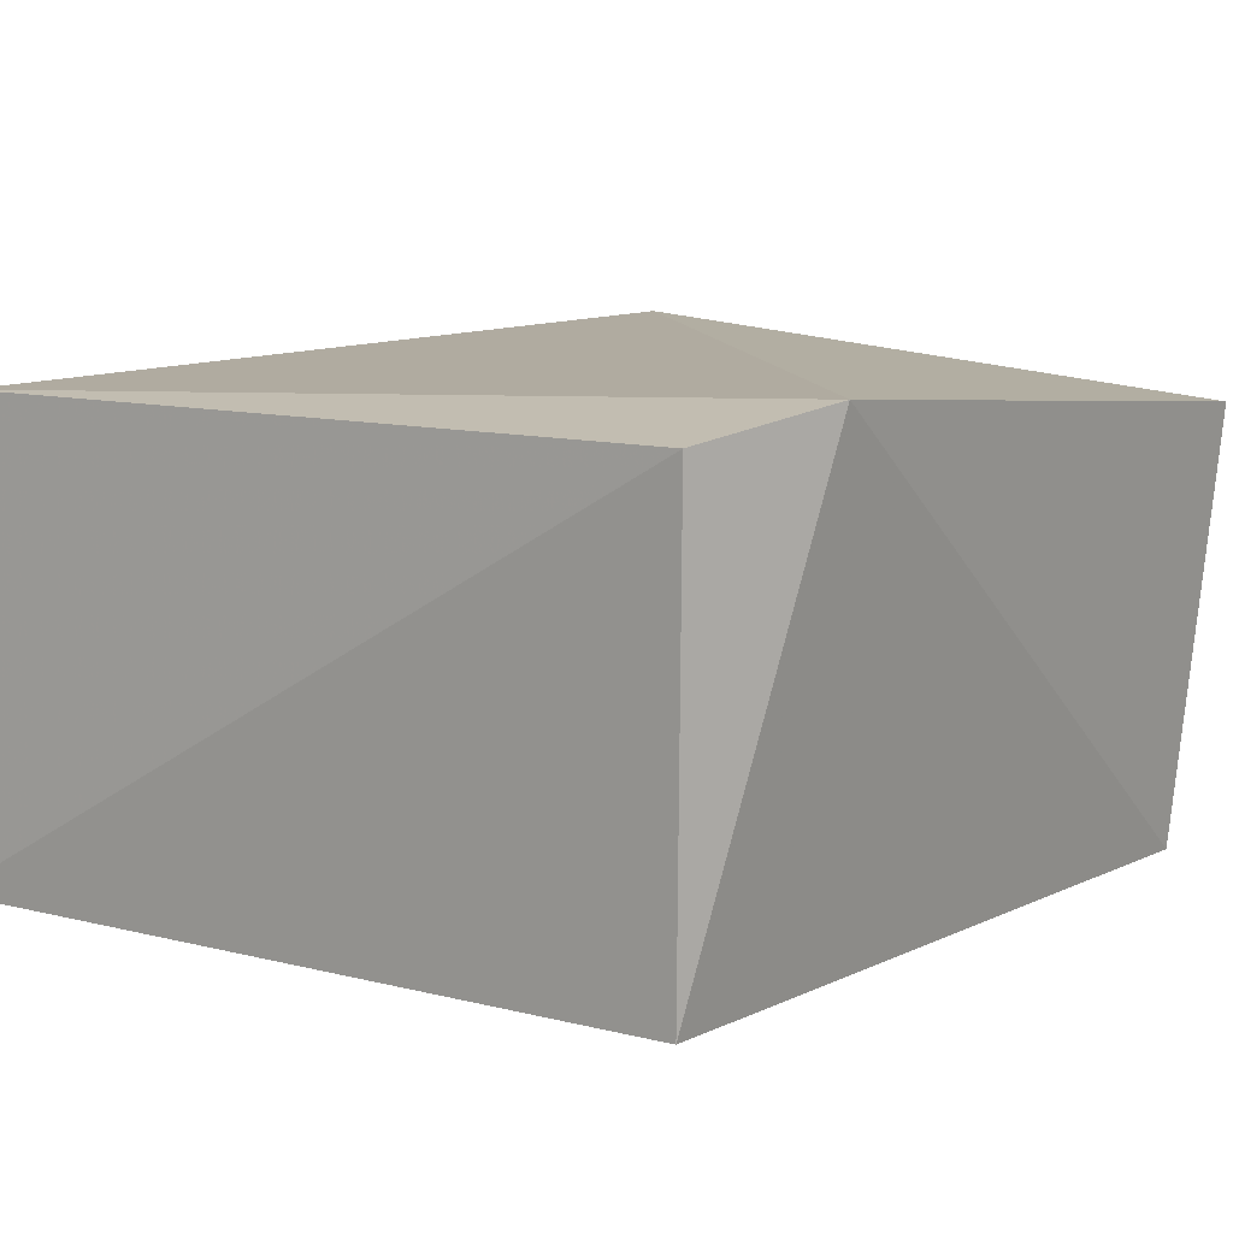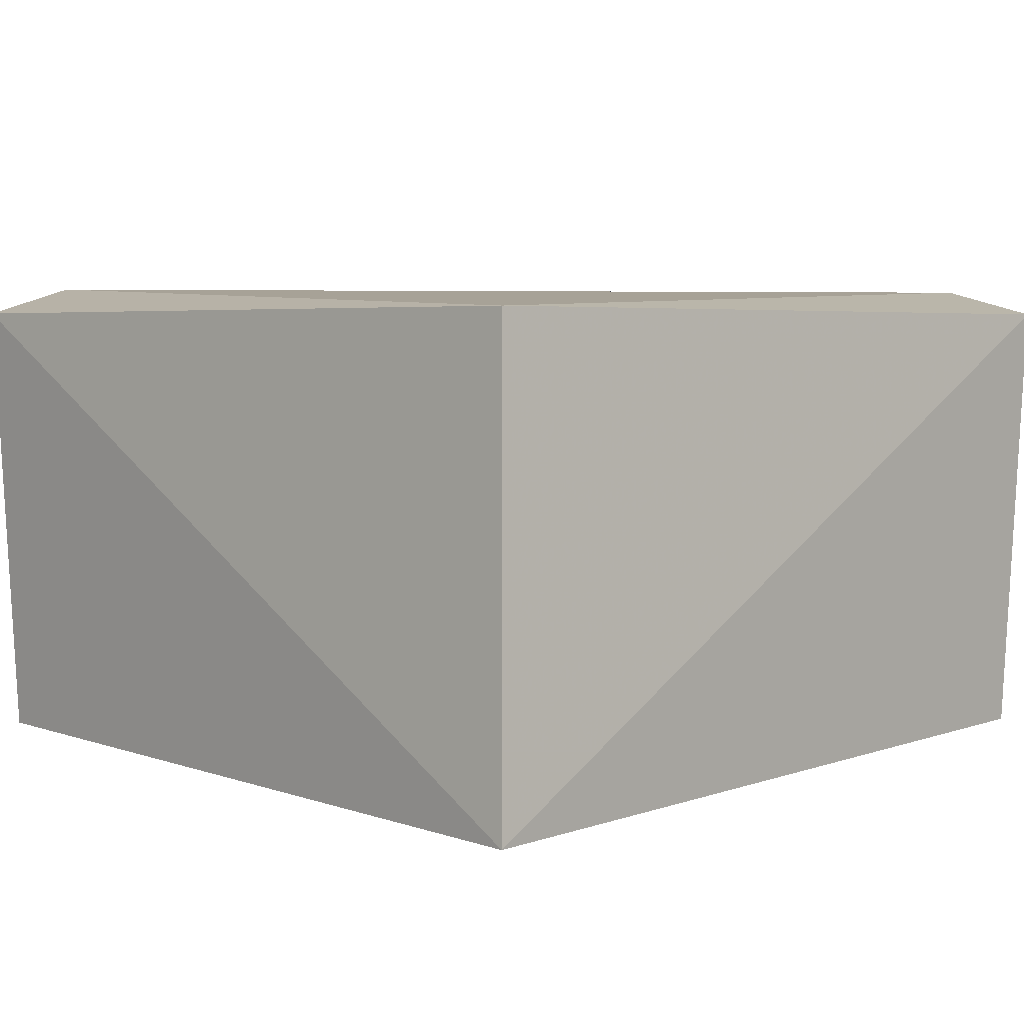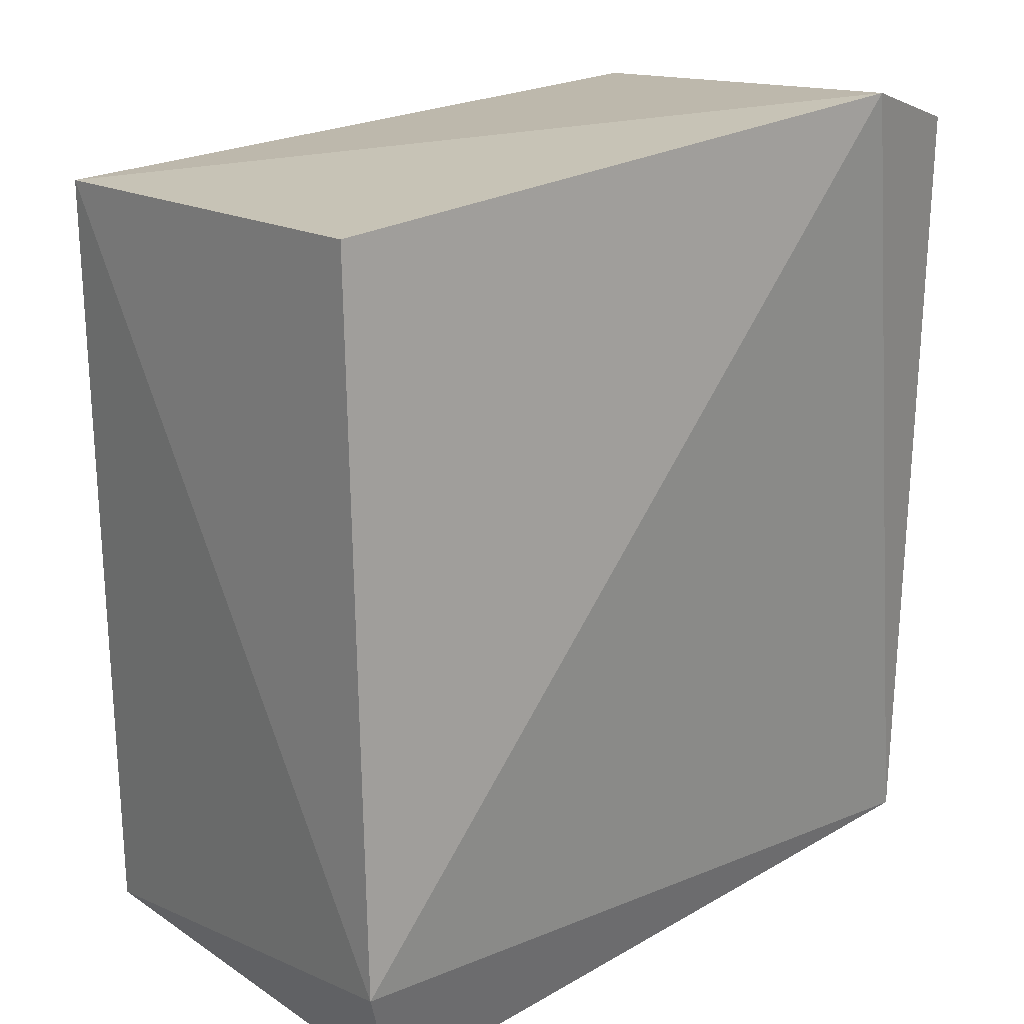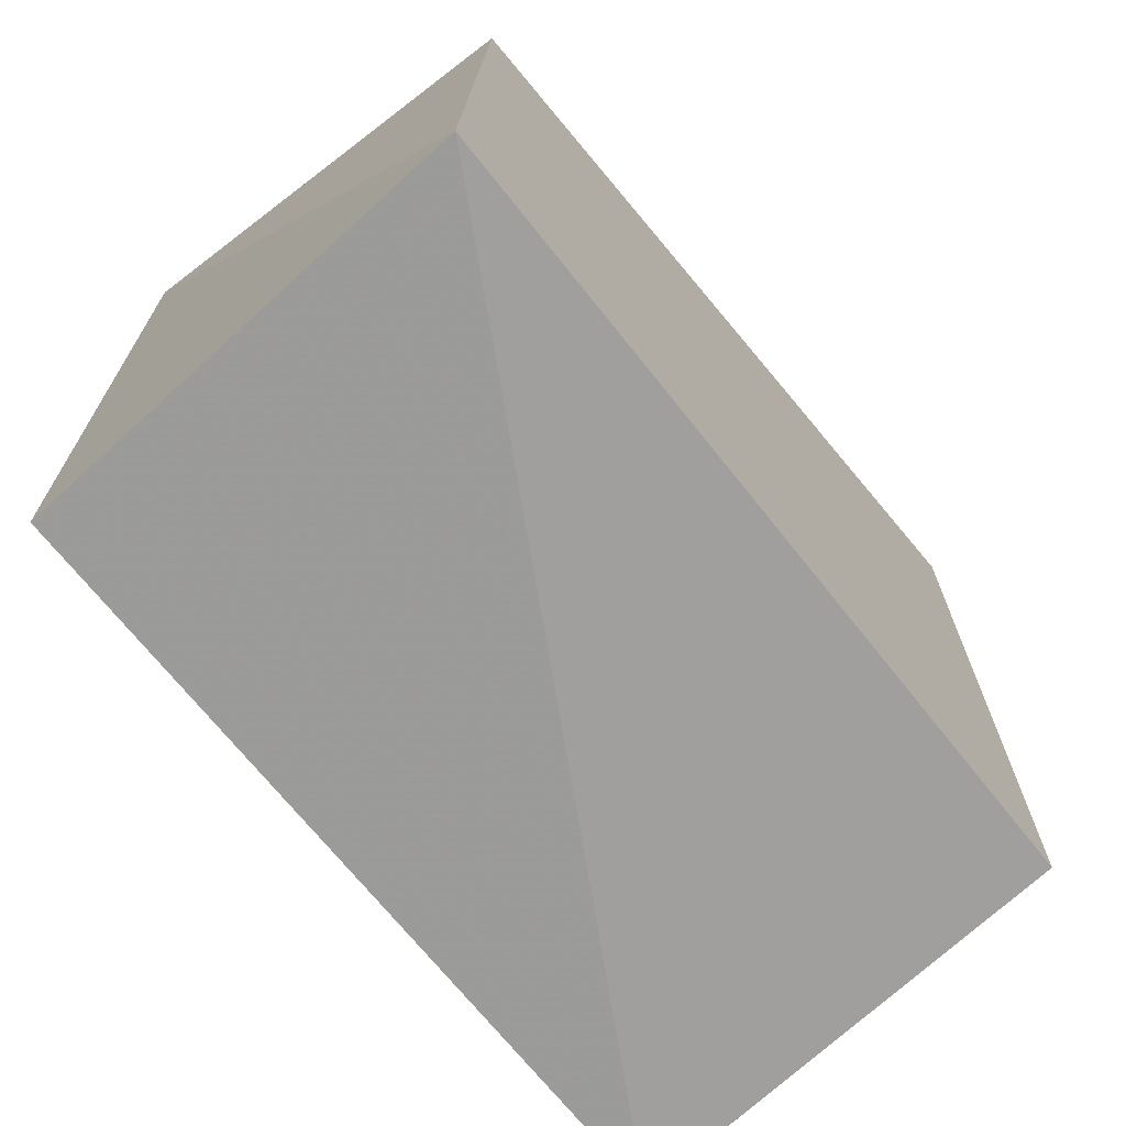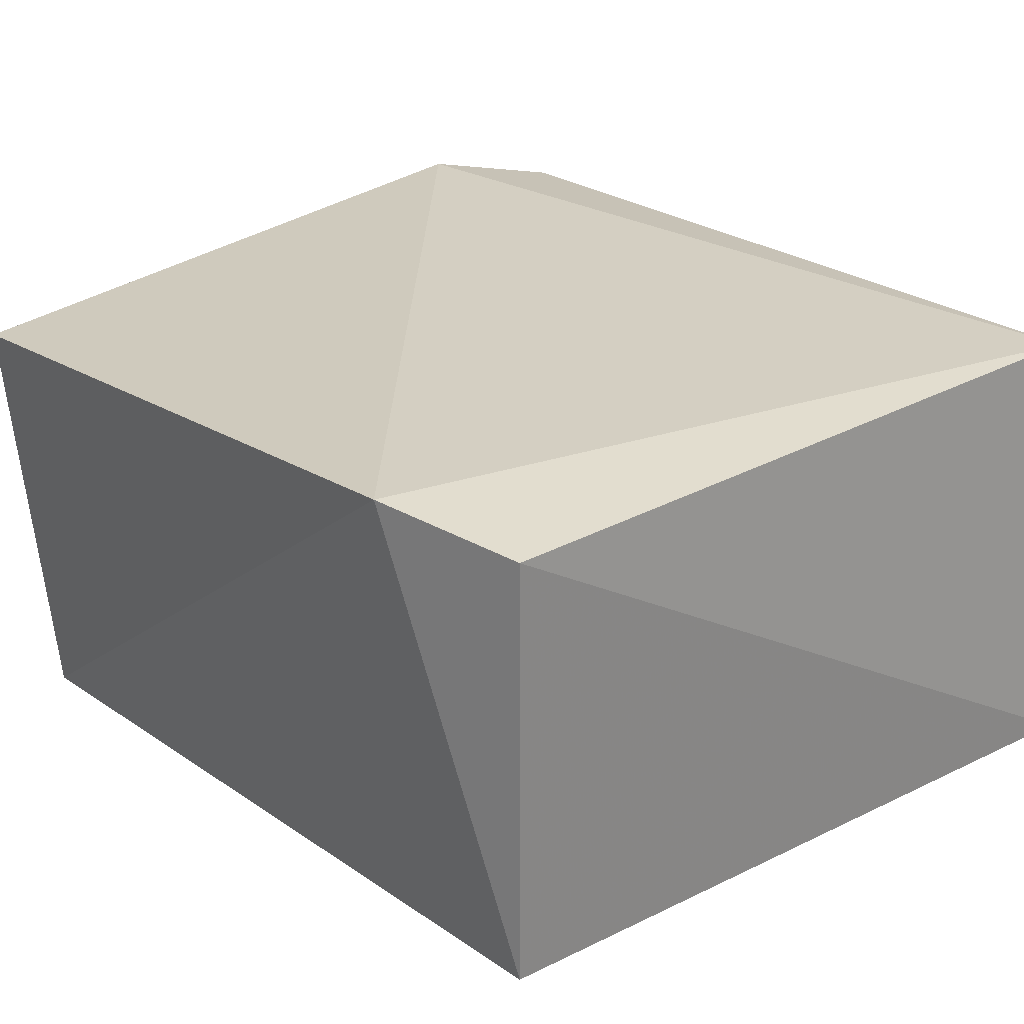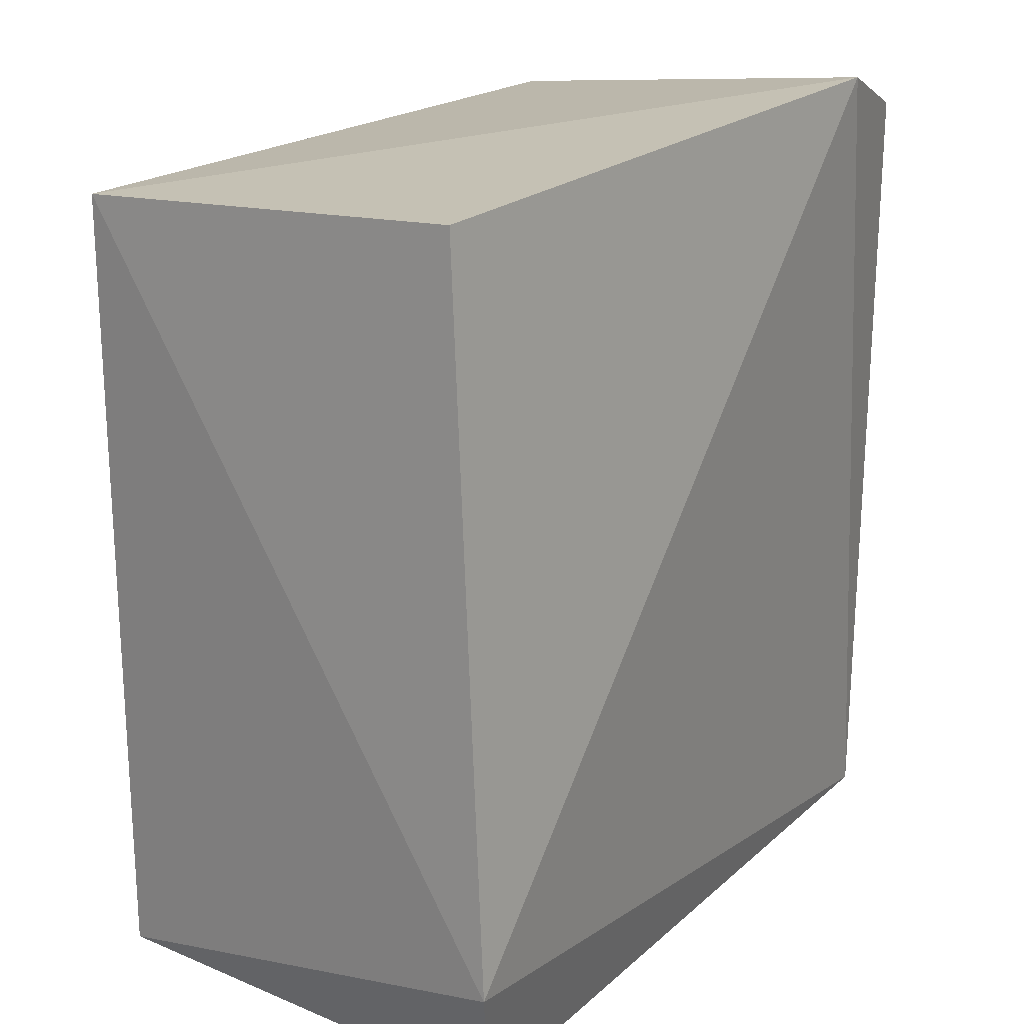
<metadata>
{"format":"obj","ext":"obj","renderer":"f3d","projection":"perspective","resolution":1024,"background":"white","views":[{"elev":9.8,"azim":-51.0,"up":"+Y"},{"elev":3.7,"azim":-135.2,"up":"+Y"},{"elev":21.8,"azim":135.5,"up":"+Z"},{"elev":-71.5,"azim":-50.4,"up":"+Z"},{"elev":25.2,"azim":137.9,"up":"+Y"},{"elev":19.9,"azim":123.2,"up":"+Z"}]}
</metadata>
<code>
v -0.3345 -0.1308 -0.2489
v -0.08554 -0.1371 0.0104
v -0.09468 -0.2707 0.000874
v -0.09067 -0.1293 -0.2516
v -0.3422 -0.276 -0.2569
v -0.3368 -0.1295 0.004827
v -0.09572 -0.2701 -0.2463
v -0.3318 -0.27 -0.00039
v -0.0745 -0.1199 -0.2103
v -0.2943 -0.1207 0.02041
f 9 1 10
f 1 4 5
f 1 5 6
f 5 4 7
f 3 5 7
f 5 3 8
f 6 5 8
f 2 3 9
f 4 1 9
f 3 7 9
f 7 4 9
f 3 2 10
f 1 6 10
f 8 3 10
f 6 8 10
f 2 9 10

</code>
